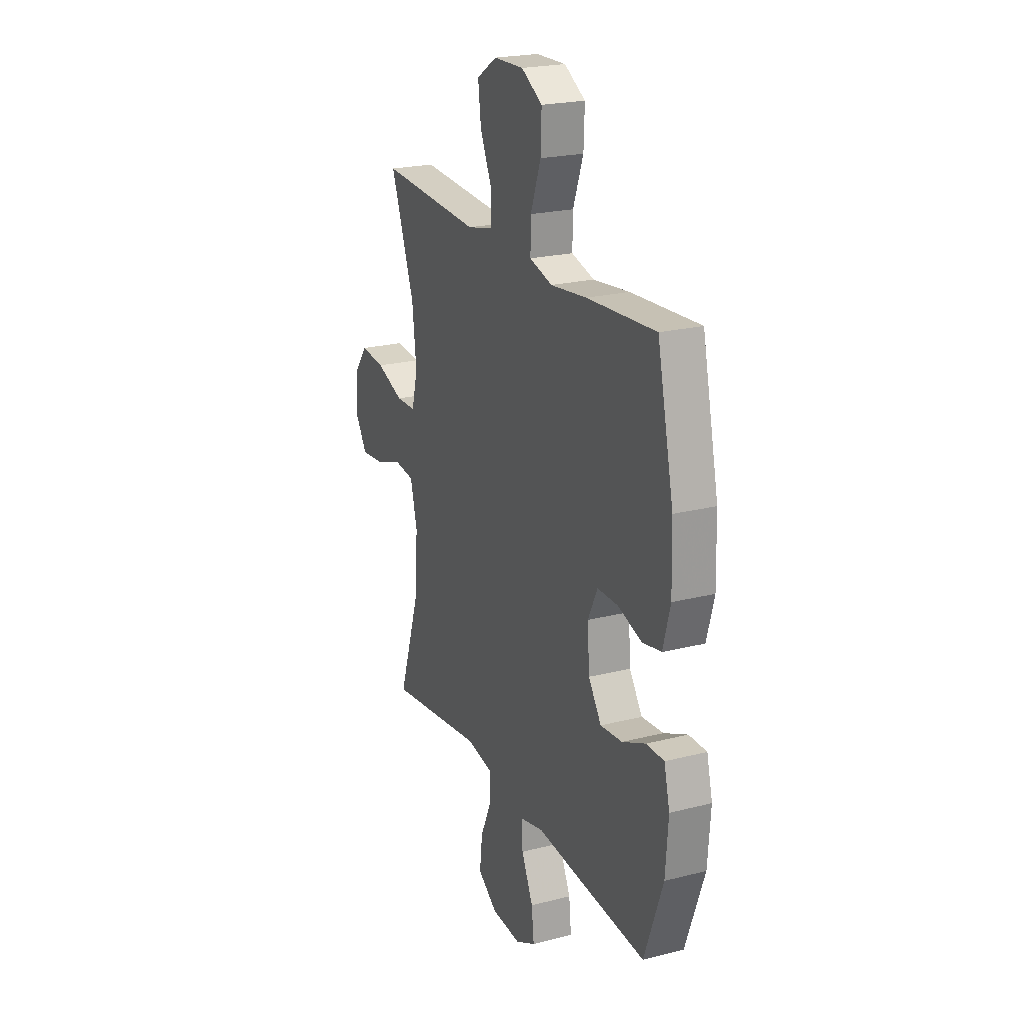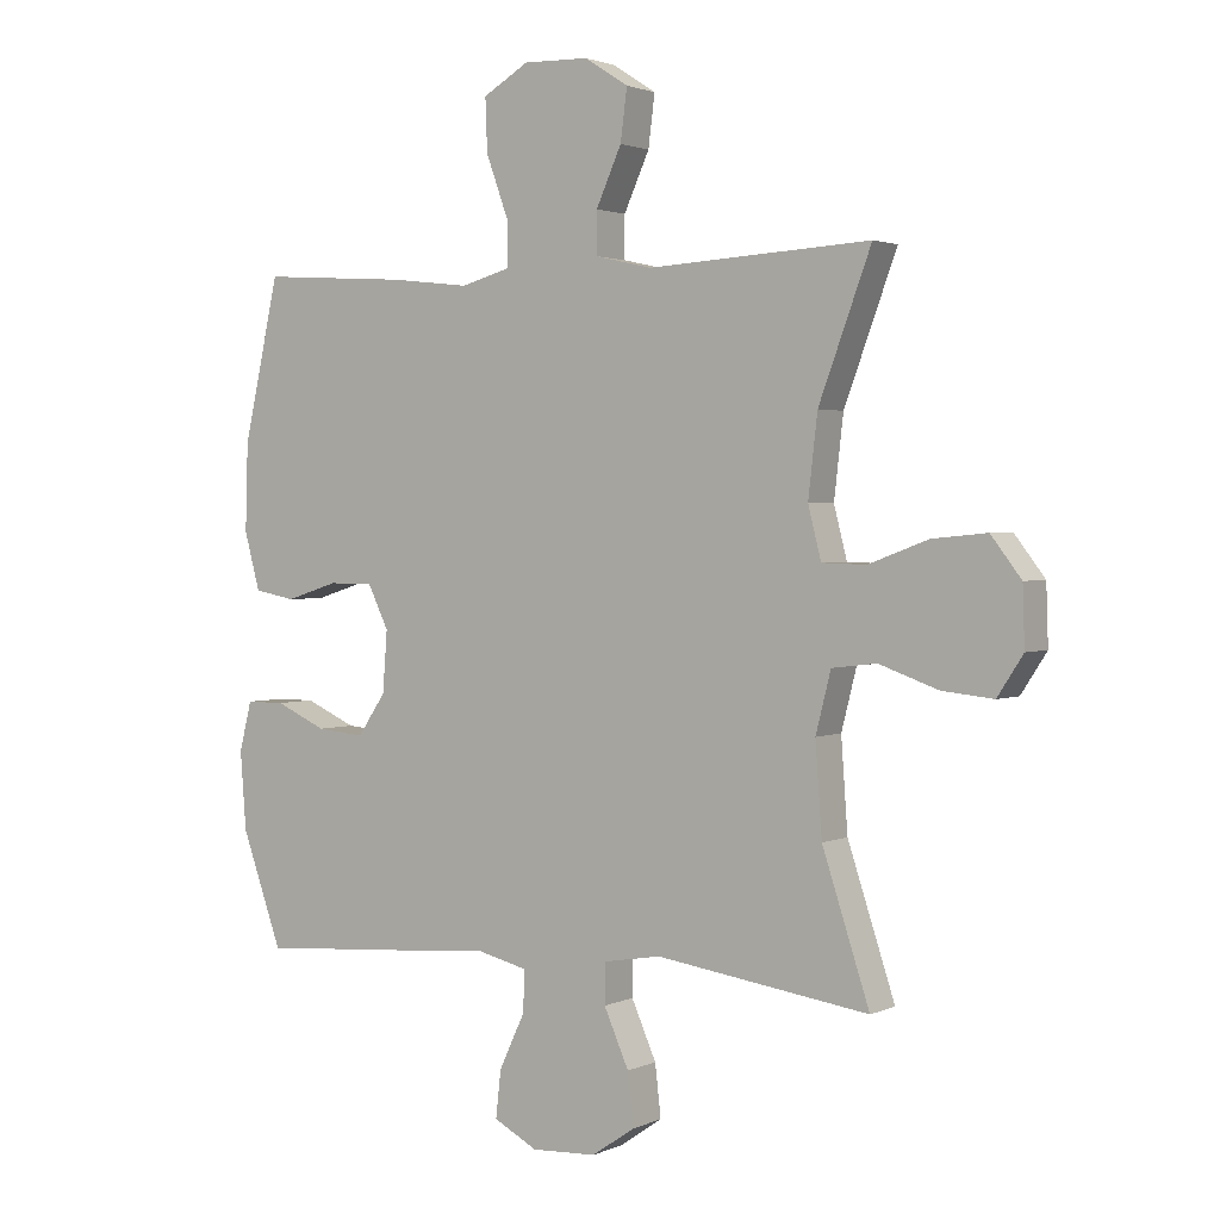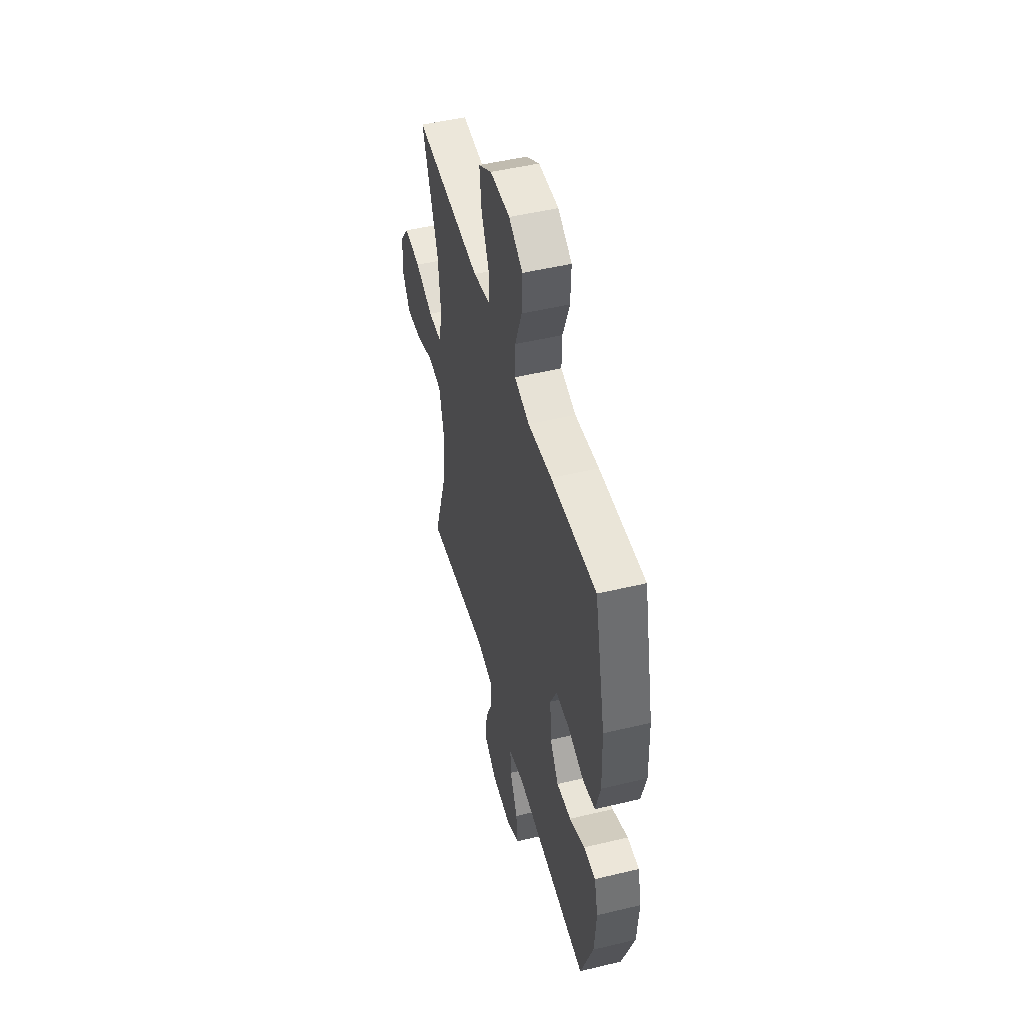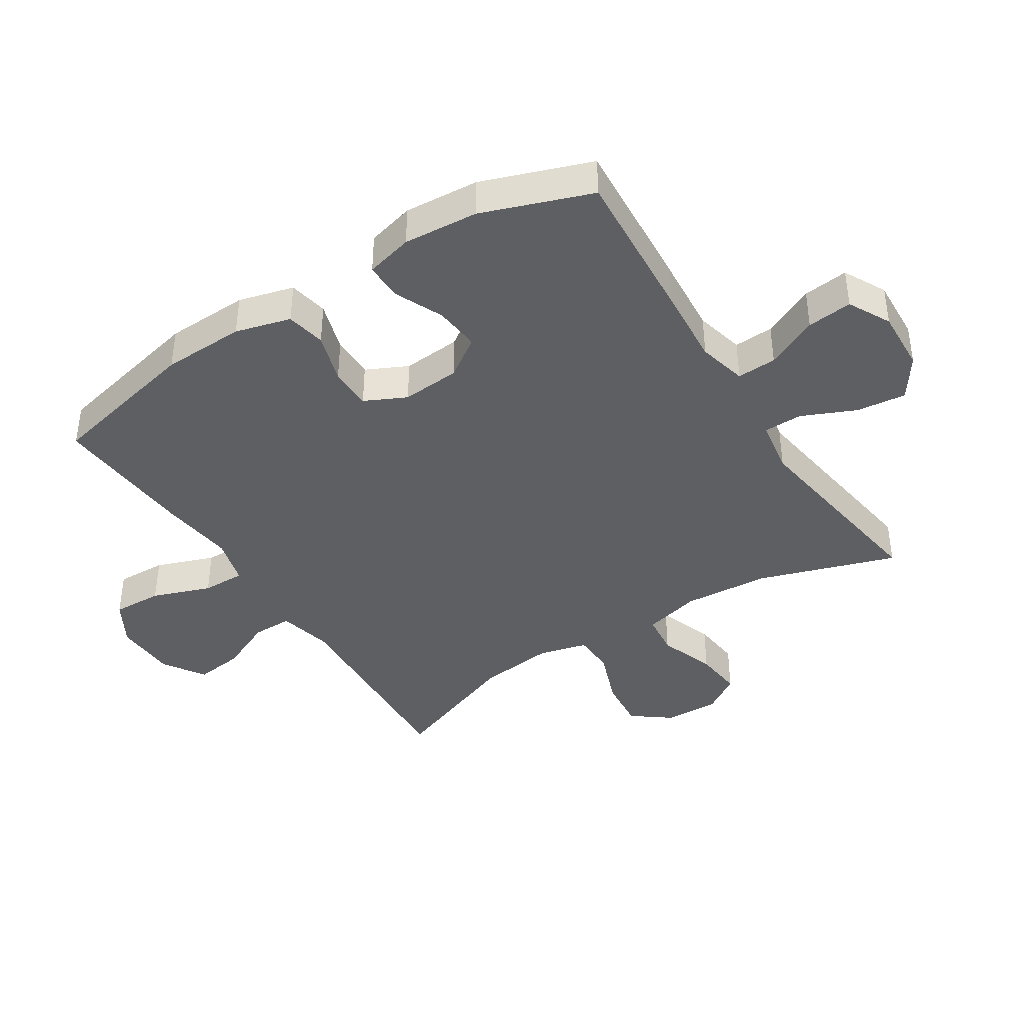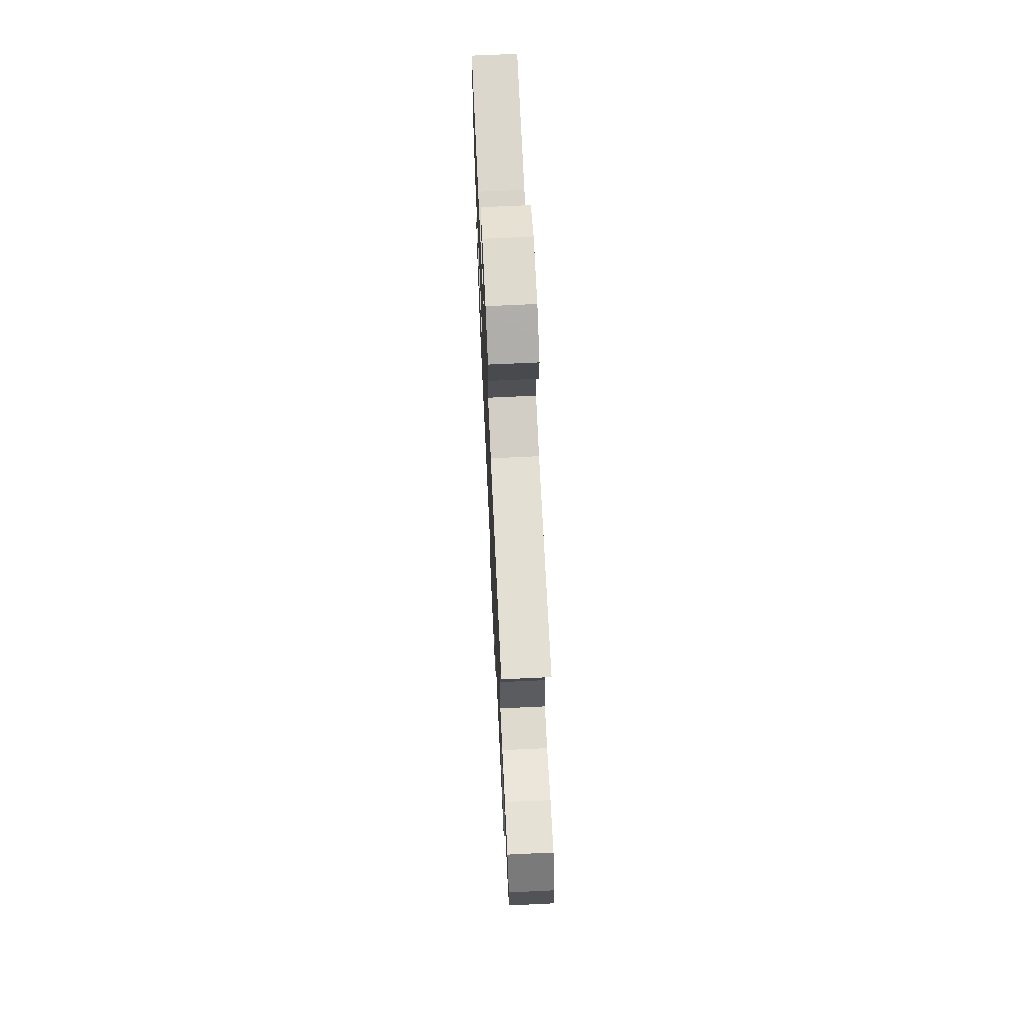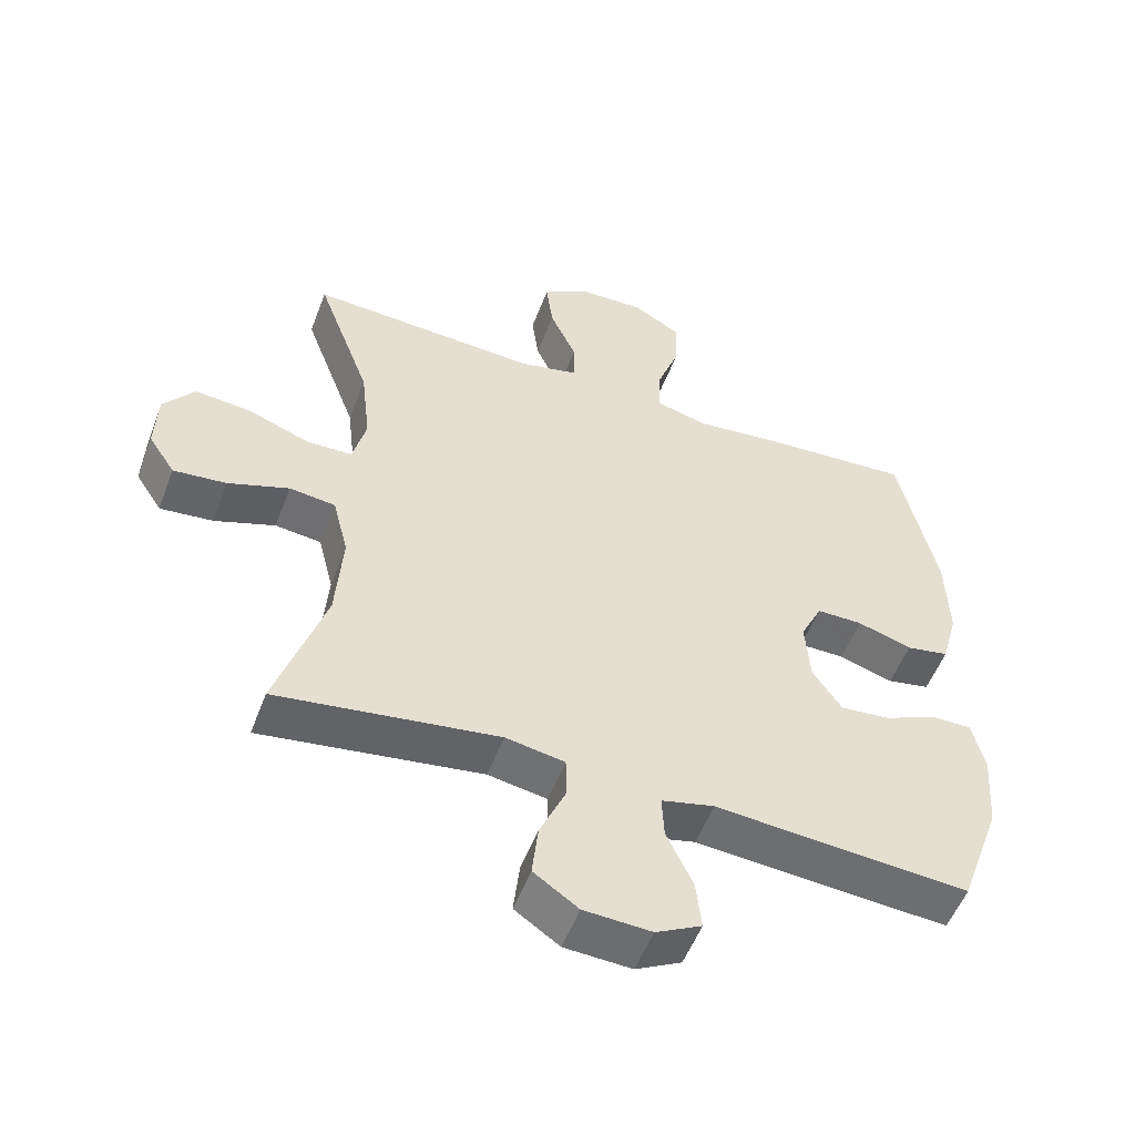
<metadata>
{"format":"obj","ext":"obj","renderer":"f3d","projection":"perspective","resolution":1024,"background":"white","views":[{"elev":22.3,"azim":66.2,"up":"+Z"},{"elev":2.0,"azim":-146.5,"up":"+Z"},{"elev":49.2,"azim":75.1,"up":"+Z"},{"elev":-40.4,"azim":122.6,"up":"+Y"},{"elev":69.6,"azim":-92.7,"up":"+Z"},{"elev":-53.2,"azim":-20.5,"up":"+Z"}]}
</metadata>
<code>
v -0.5 0.07 0.5
v -0.161 0.07 0.481
v -0.074 0.07 0.501
v -0.074 0.07 0.565
v -0.113 0.07 0.651
v -0.123 0.07 0.729
v -0.056 0.07 0.772
v 0.044 0.07 0.775
v 0.114 0.07 0.734
v 0.111 0.07 0.654
v 0.077 0.07 0.561
v 0.076 0.07 0.492
v 0.152 0.07 0.471
v 0.272 0.07 0.485
v 0.5 0.07 0.5
v 0.555 0.07 0.254
v 0.559 0.07 0.122
v 0.535 0.07 0.034
v 0.472 0.07 0.022
v 0.392 0.07 0.047
v 0.324 0.07 0.047
v 0.292 0.07 -0.019
v 0.299 0.07 -0.112
v 0.342 0.07 -0.175
v 0.415 0.07 -0.168
v 0.493 0.07 -0.133
v 0.552 0.07 -0.133
v 0.571 0.07 -0.208
v 0.562 0.07 -0.327
v 0.5 0.07 -0.5
v 0.25 0.07 -0.482
v 0.126 0.07 -0.472
v 0.048 0.07 -0.491
v 0.051 0.07 -0.554
v 0.09 0.07 -0.637
v 0.098 0.07 -0.709
v 0.031 0.07 -0.744
v -0.068 0.07 -0.739
v -0.134 0.07 -0.694
v -0.125 0.07 -0.615
v -0.087 0.07 -0.529
v -0.088 0.07 -0.468
v -0.175 0.07 -0.453
v -0.5 0.07 -0.5
v -0.428 0.07 -0.281
v -0.418 0.07 -0.143
v -0.441 0.07 -0.052
v -0.509 0.07 -0.044
v -0.599 0.07 -0.076
v -0.677 0.07 -0.084
v -0.716 0.07 -0.024
v -0.713 0.07 0.065
v -0.667 0.07 0.125
v -0.584 0.07 0.117
v -0.493 0.07 0.083
v -0.426 0.07 0.085
v -0.406 0.07 0.163
v -0.42 0.07 0.285
v -0.5 0 0.5
v -0.161 0 0.481
v -0.074 0 0.501
v -0.074 0 0.565
v -0.113 0 0.651
v -0.123 0 0.729
v -0.056 0 0.772
v 0.044 0 0.775
v 0.114 0 0.734
v 0.111 0 0.654
v 0.077 0 0.561
v 0.076 0 0.492
v 0.152 0 0.471
v 0.272 0 0.485
v 0.5 0 0.5
v 0.555 0 0.254
v 0.559 0 0.122
v 0.535 0 0.034
v 0.472 0 0.022
v 0.392 0 0.047
v 0.324 0 0.047
v 0.292 0 -0.019
v 0.299 0 -0.112
v 0.342 0 -0.175
v 0.415 0 -0.168
v 0.493 0 -0.133
v 0.552 0 -0.133
v 0.571 0 -0.208
v 0.562 0 -0.327
v 0.5 0 -0.5
v 0.25 0 -0.482
v 0.126 0 -0.472
v 0.048 0 -0.491
v 0.051 0 -0.554
v 0.09 0 -0.637
v 0.098 0 -0.709
v 0.031 0 -0.744
v -0.068 0 -0.739
v -0.134 0 -0.694
v -0.125 0 -0.615
v -0.087 0 -0.529
v -0.088 0 -0.468
v -0.175 0 -0.453
v -0.5 0 -0.5
v -0.428 0 -0.281
v -0.418 0 -0.143
v -0.441 0 -0.052
v -0.509 0 -0.044
v -0.599 0 -0.076
v -0.677 0 -0.084
v -0.716 0 -0.024
v -0.713 0 0.065
v -0.667 0 0.125
v -0.584 0 0.117
v -0.493 0 0.083
v -0.426 0 0.085
v -0.406 0 0.163
v -0.42 0 0.285
f 53 54 55
f 52 53 55
f 51 52 55
f 50 51 55
f 49 50 55
f 48 49 55
f 47 48 55 56
f 46 47 56 57
f 43 44 45
f 42 43 45 46
f 39 40 41
f 38 39 41
f 37 38 41
f 36 37 41
f 35 36 41
f 34 35 41
f 33 34 41 42
f 42 46 57
f 33 42 57
f 32 33 57
f 30 31 32
f 29 30 32
f 28 29 32
f 27 28 32
f 26 27 32
f 25 26 32
f 18 19 20
f 17 18 20
f 16 17 20
f 15 16 20
f 14 15 20
f 13 14 20
f 12 13 20 21
f 9 10 11
f 8 9 11
f 7 8 11
f 6 7 11
f 5 6 11
f 4 5 11
f 3 4 11 12
f 12 21 22
f 3 12 22
f 2 3 22
f 32 57 58
f 2 22 23
f 1 2 23
f 58 1 23
f 32 58 23
f 24 25 32
f 23 24 32
f 113 112 111
f 113 111 110
f 113 110 109
f 113 109 108
f 113 108 107
f 113 107 106
f 114 113 106 105
f 115 114 105 104
f 103 102 101
f 104 103 101 100
f 99 98 97
f 99 97 96
f 99 96 95
f 99 95 94
f 99 94 93
f 99 93 92
f 100 99 92 91
f 115 104 100
f 115 100 91
f 115 91 90
f 90 89 88
f 90 88 87
f 90 87 86
f 90 86 85
f 90 85 84
f 90 84 83
f 78 77 76
f 78 76 75
f 78 75 74
f 78 74 73
f 78 73 72
f 78 72 71
f 79 78 71 70
f 69 68 67
f 69 67 66
f 69 66 65
f 69 65 64
f 69 64 63
f 69 63 62
f 70 69 62 61
f 80 79 70
f 80 70 61
f 80 61 60
f 116 115 90
f 81 80 60
f 81 60 59
f 81 59 116
f 81 116 90
f 90 83 82
f 90 82 81
f 1 59 60 2
f 2 60 61 3
f 3 61 62 4
f 4 62 63 5
f 5 63 64 6
f 6 64 65 7
f 7 65 66 8
f 8 66 67 9
f 9 67 68 10
f 10 68 69 11
f 11 69 70 12
f 12 70 71 13
f 13 71 72 14
f 14 72 73 15
f 15 73 74 16
f 16 74 75 17
f 17 75 76 18
f 18 76 77 19
f 19 77 78 20
f 20 78 79 21
f 21 79 80 22
f 22 80 81 23
f 23 81 82 24
f 24 82 83 25
f 25 83 84 26
f 26 84 85 27
f 27 85 86 28
f 28 86 87 29
f 29 87 88 30
f 30 88 89 31
f 31 89 90 32
f 32 90 91 33
f 33 91 92 34
f 34 92 93 35
f 35 93 94 36
f 36 94 95 37
f 37 95 96 38
f 38 96 97 39
f 39 97 98 40
f 40 98 99 41
f 41 99 100 42
f 42 100 101 43
f 43 101 102 44
f 44 102 103 45
f 45 103 104 46
f 46 104 105 47
f 47 105 106 48
f 48 106 107 49
f 49 107 108 50
f 50 108 109 51
f 51 109 110 52
f 52 110 111 53
f 53 111 112 54
f 54 112 113 55
f 55 113 114 56
f 56 114 115 57
f 57 115 116 58
f 58 116 59 1

</code>
